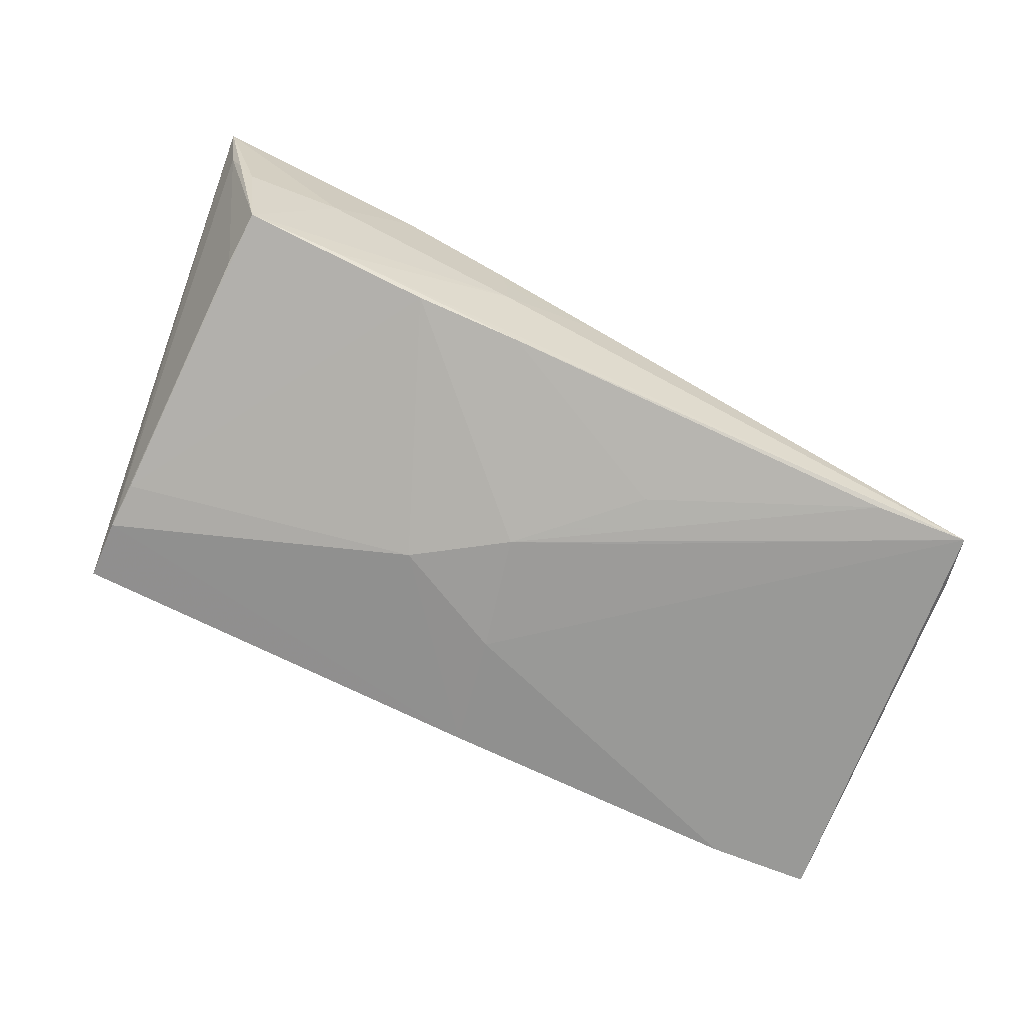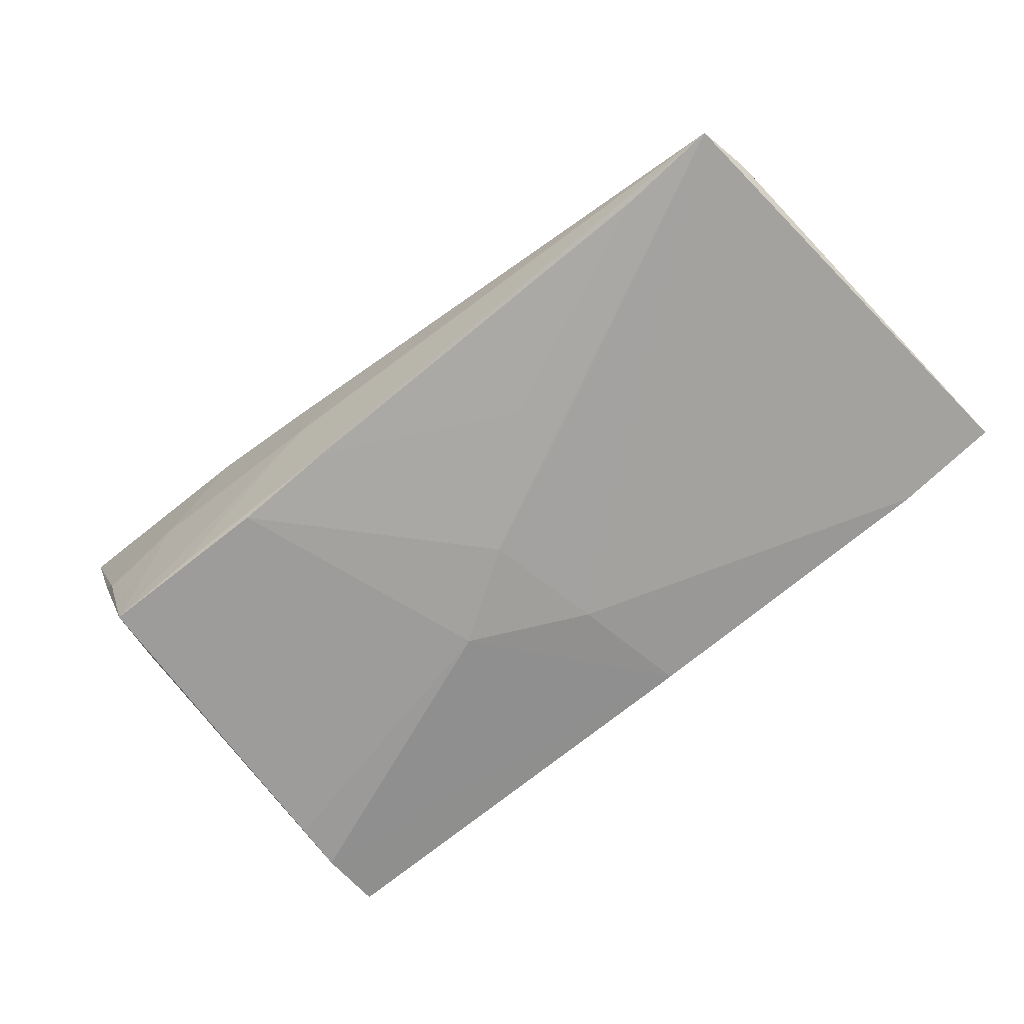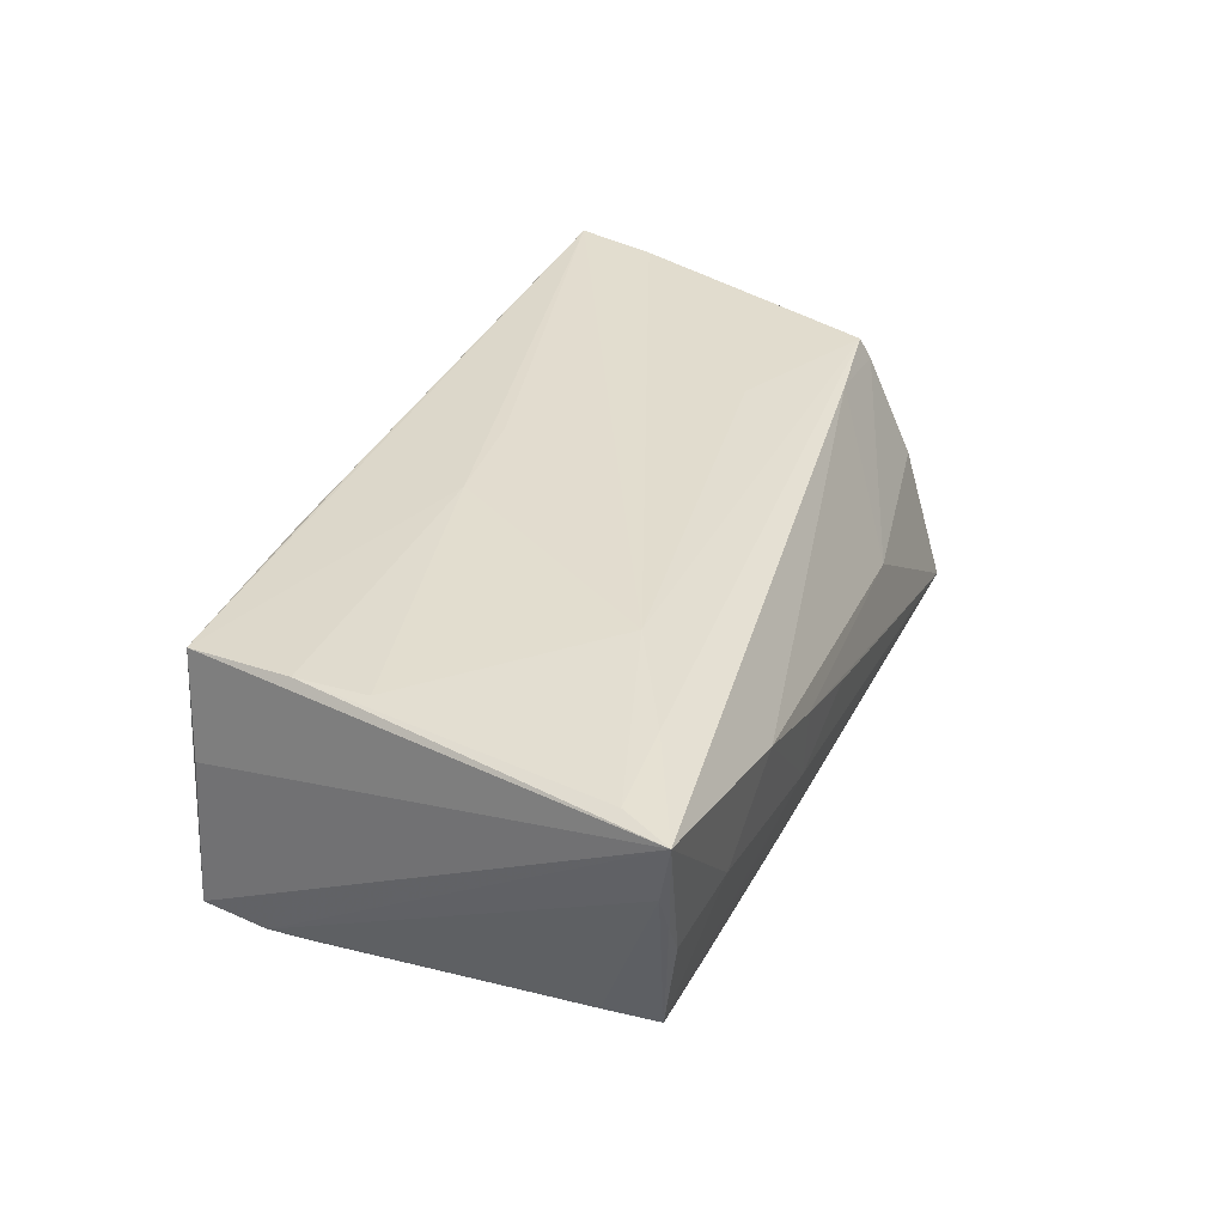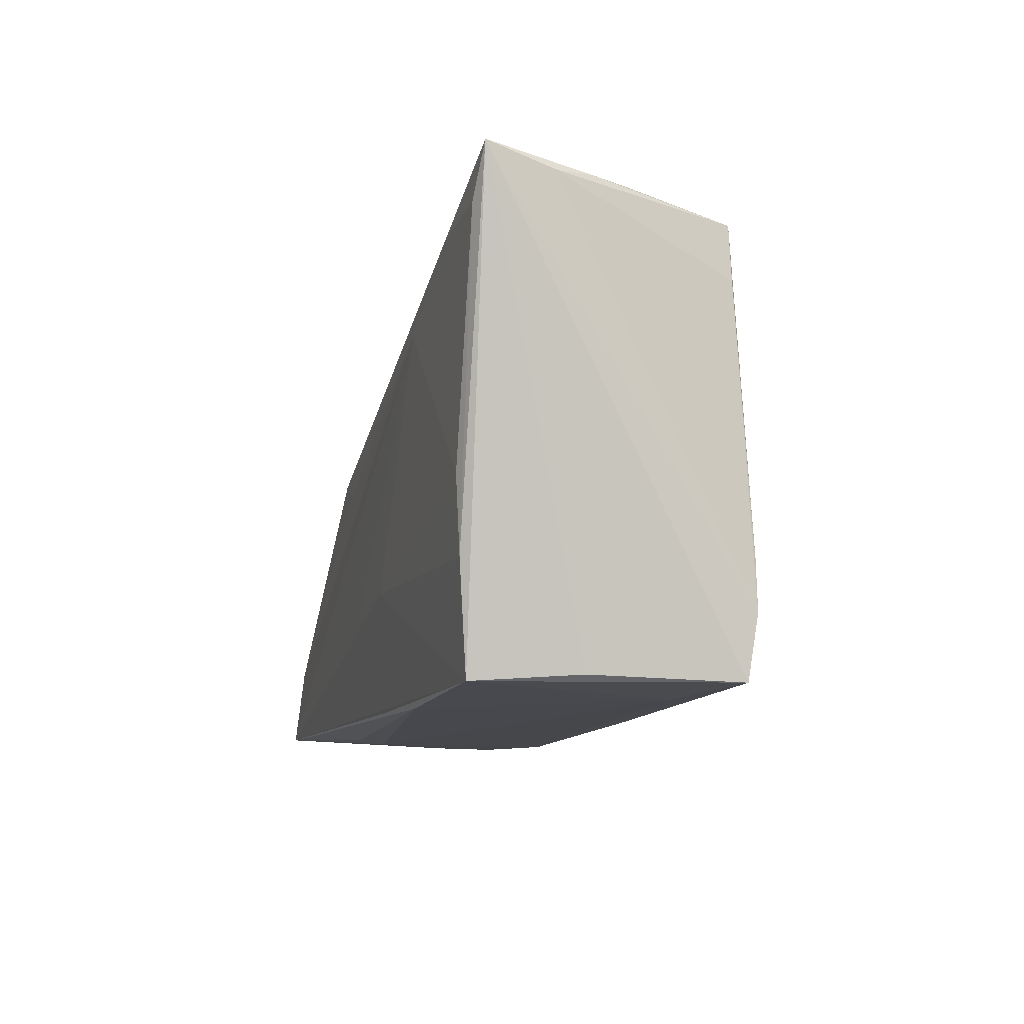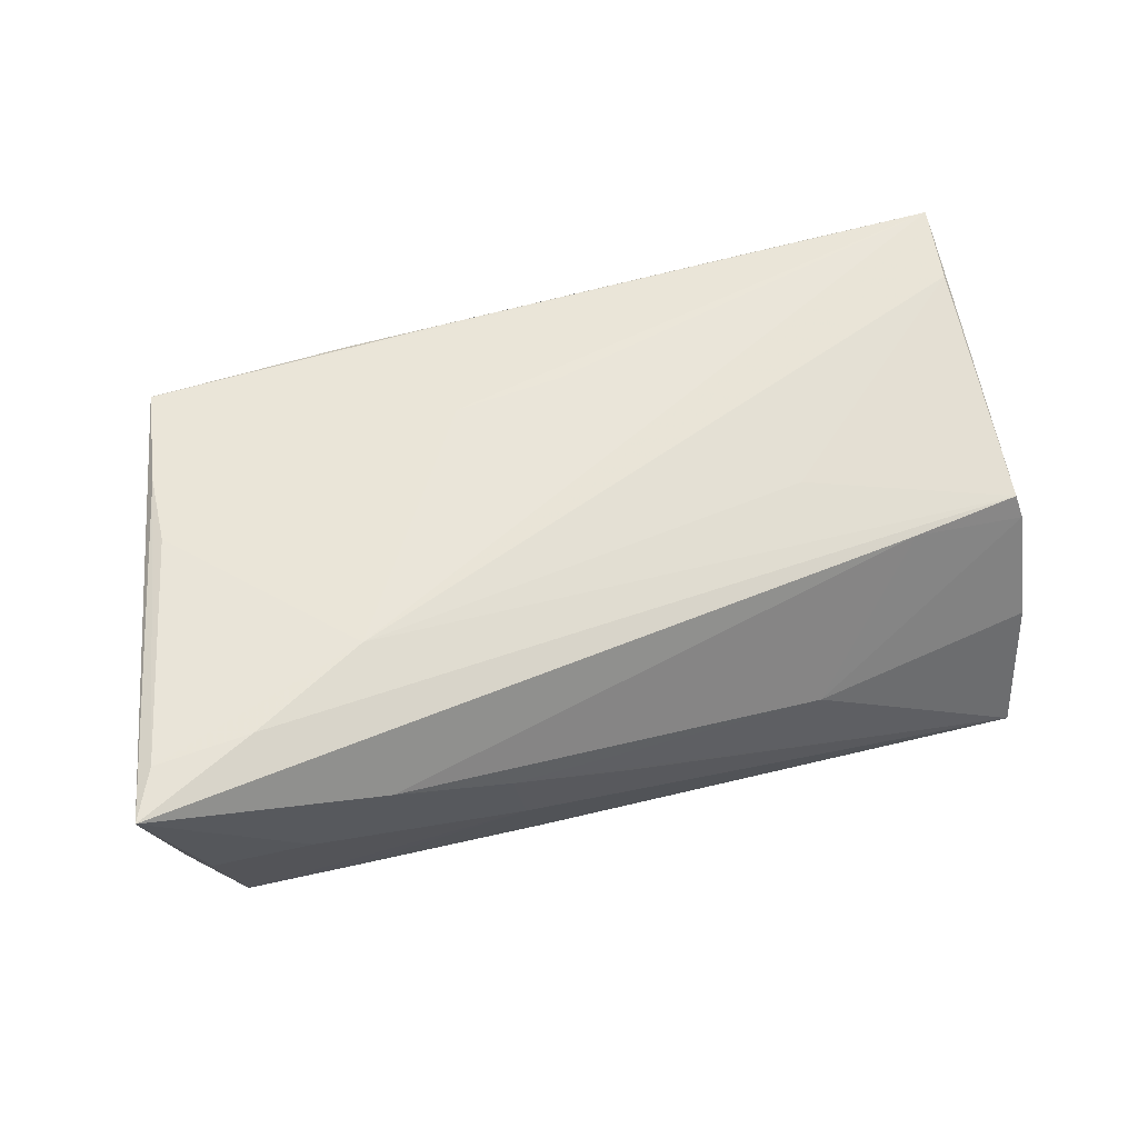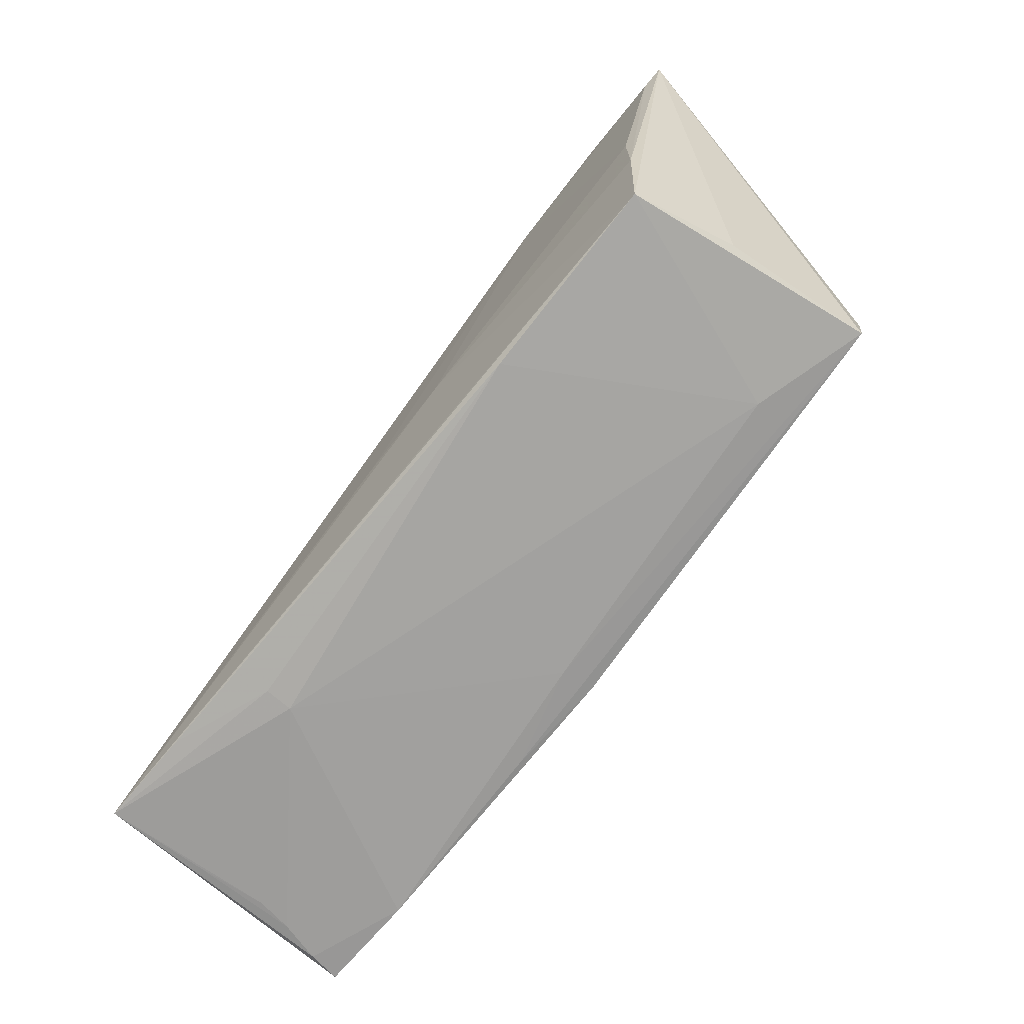
<metadata>
{"format":"obj","ext":"obj","renderer":"f3d","projection":"perspective","resolution":1024,"background":"white","views":[{"elev":-73.7,"azim":154.5,"up":"+Z"},{"elev":-74.1,"azim":-141.1,"up":"+Z"},{"elev":34.6,"azim":111.6,"up":"+Z"},{"elev":-11.8,"azim":74.9,"up":"+Y"},{"elev":57.8,"azim":162.9,"up":"+Z"},{"elev":-73.8,"azim":52.1,"up":"+Y"}]}
</metadata>
<code>
v 0.04601 -0.00455 0.01778
v 0.04048 0.02834 0.009741
v -0.01116 0.00881 -0.01908
v -0.02185 0.02606 -0.001888
v -0.03534 0.0165 0.01266
v -0.05032 -0.02429 -0.001985
v -0.003768 -0.02455 -0.01612
v 0.01048 -0.0115 0.01851
v 0.0435 -0.02555 0.01601
v 0.01586 0.02867 0.003876
v -0.04857 0.01451 0.01211
v 0.047 -0.01218 -0.01445
v 0.007402 -0.02521 0.01692
v 0.01992 -0.02594 0.01611
v 0.04954 0.02695 0.0004188
v 0.04696 -0.02521 -0.01332
v -0.05067 -0.01408 0.01772
v 0.03544 0.02509 -0.01328
v -0.02725 -0.02545 0.01361
v 0.01247 -0.004212 -0.01854
v 0.04715 -0.01785 -0.01452
v -0.05124 -0.02392 0.00644
v -0.04933 0.02087 -0.01784
v 0.001937 0.002855 -0.01907
v -0.05099 -0.0243 -0.006284
v -0.01058 0.0147 -0.01863
v 0.02903 0.0288 0.00917
v -0.03959 -0.02397 0.01813
v 0.04549 -0.01312 0.01724
v 0.05247 0.02259 0.01776
v 0.01179 0.02531 -0.01611
v 0.03389 -0.02572 -0.009327
v 0.002275 0.02838 -0.00143
v 0.04571 -0.02476 0.003928
v -0.00199 -0.01236 0.01861
v -0.05241 -0.02417 -0.0112
v -0.004432 -0.02527 -0.01211
v -0.05194 -0.02347 0.01861
v 0.0415 0.02199 0.01803
v 0.05528 0.02819 0.01714
v 0.04675 0.02474 -0.01235
v 0.05338 0.02649 0.009209
v -0.001158 -0.01086 -0.01815
v -0.01646 -0.02477 -0.01522
v -0.04986 0.0175 -0.006919
v 0.02442 0.02483 -0.01535
v -0.02722 -0.02594 0.01035
v 0.01465 0.02836 -0.0001463
v -0.0367 0.02612 -0.01889
v 0.03841 0.02783 0.0006638
v -0.04926 0.01583 0.009342
v -0.02449 0.007679 0.01572
v 0.02816 0.01514 0.01861
v -0.05314 -0.02383 -0.01508
v 0.05174 0.0269 0.004547
v 0.01427 0.02792 -0.005505
v 0.047 0.01834 -0.01256
v -0.04924 0.0216 -0.002925
v -0.04808 0.02702 -0.01916
v -0.04084 -0.02461 -0.01553
f 54 38 45
f 40 21 42
f 16 21 40
f 16 7 21
f 58 4 59
f 17 11 38
f 38 53 17
f 23 59 54
f 54 45 23
f 23 58 59
f 45 58 23
f 41 56 50
f 56 27 50
f 57 42 21
f 41 42 57
f 43 7 60
f 54 59 60
f 59 43 60
f 3 43 59
f 59 24 3
f 3 24 43
f 59 4 10
f 4 27 10
f 10 27 56
f 5 27 4
f 5 11 40
f 40 27 5
f 4 58 51
f 11 5 51
f 51 5 4
f 38 11 51
f 51 45 38
f 51 58 45
f 52 53 11
f 11 17 52
f 52 17 53
f 39 30 40
f 53 30 39
f 40 11 39
f 11 53 39
f 40 30 29
f 35 53 38
f 38 8 35
f 35 8 53
f 15 50 40
f 41 50 15
f 2 27 40
f 40 50 2
f 2 50 27
f 7 16 44
f 44 60 7
f 41 46 18
f 59 56 18
f 18 56 41
f 49 24 59
f 24 46 20
f 43 24 20
f 21 7 20
f 20 7 43
f 33 56 59
f 59 10 33
f 53 8 1
f 8 29 1
f 1 30 53
f 1 29 30
f 55 15 40
f 41 15 55
f 40 42 55
f 55 42 41
f 54 60 36
f 60 47 36
f 36 38 54
f 24 49 26
f 12 46 41
f 12 20 46
f 21 20 12
f 12 57 21
f 41 57 12
f 48 10 56
f 56 33 48
f 48 33 10
f 6 47 38
f 38 22 6
f 38 47 19
f 60 44 37
f 37 47 60
f 37 32 47
f 37 44 16
f 16 32 37
f 9 32 16
f 40 29 9
f 9 29 8
f 9 8 38
f 31 26 49
f 31 49 59
f 31 46 24
f 24 26 31
f 59 18 31
f 31 18 46
f 25 6 22
f 25 22 38
f 38 36 25
f 25 36 47
f 47 6 25
f 47 32 14
f 32 9 14
f 14 19 47
f 34 9 16
f 34 16 40
f 40 9 34
f 38 19 28
f 19 14 28
f 13 9 38
f 13 14 9
f 38 28 13
f 13 28 14

</code>
